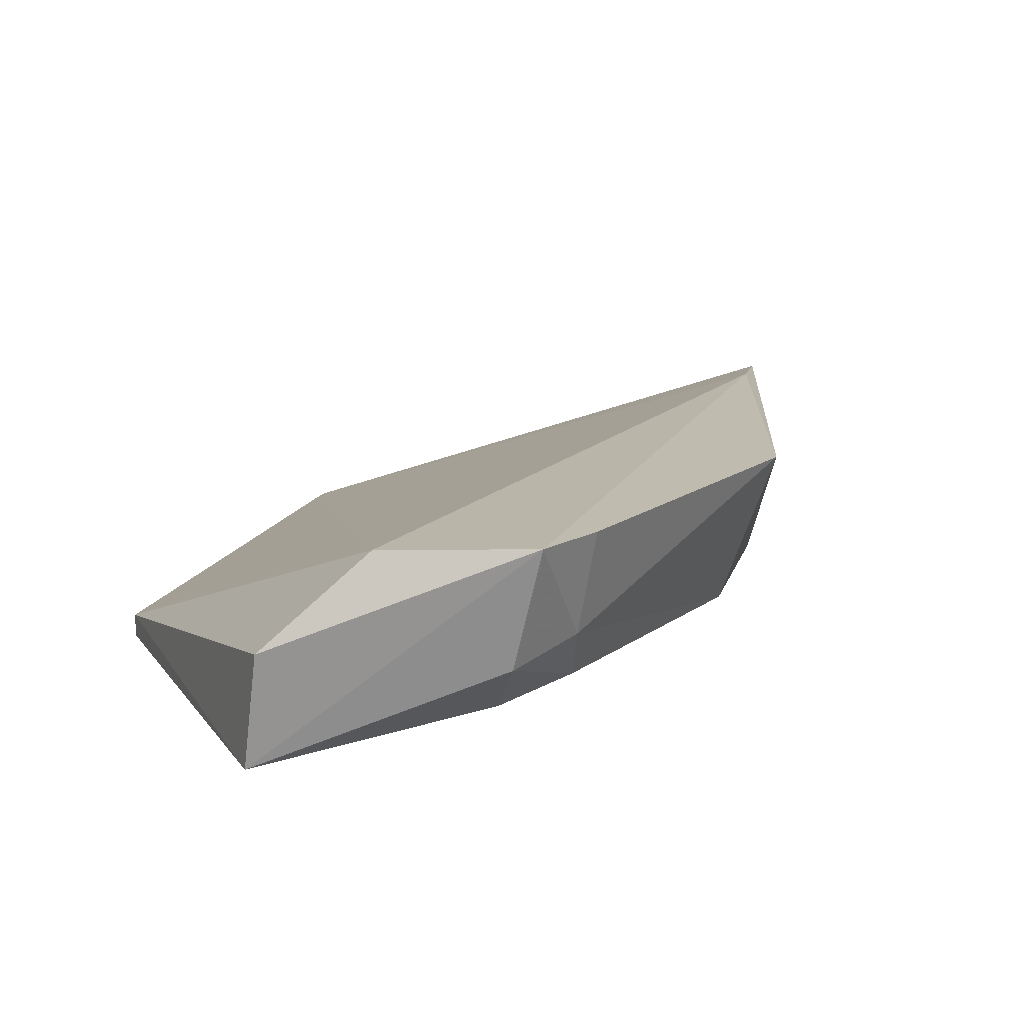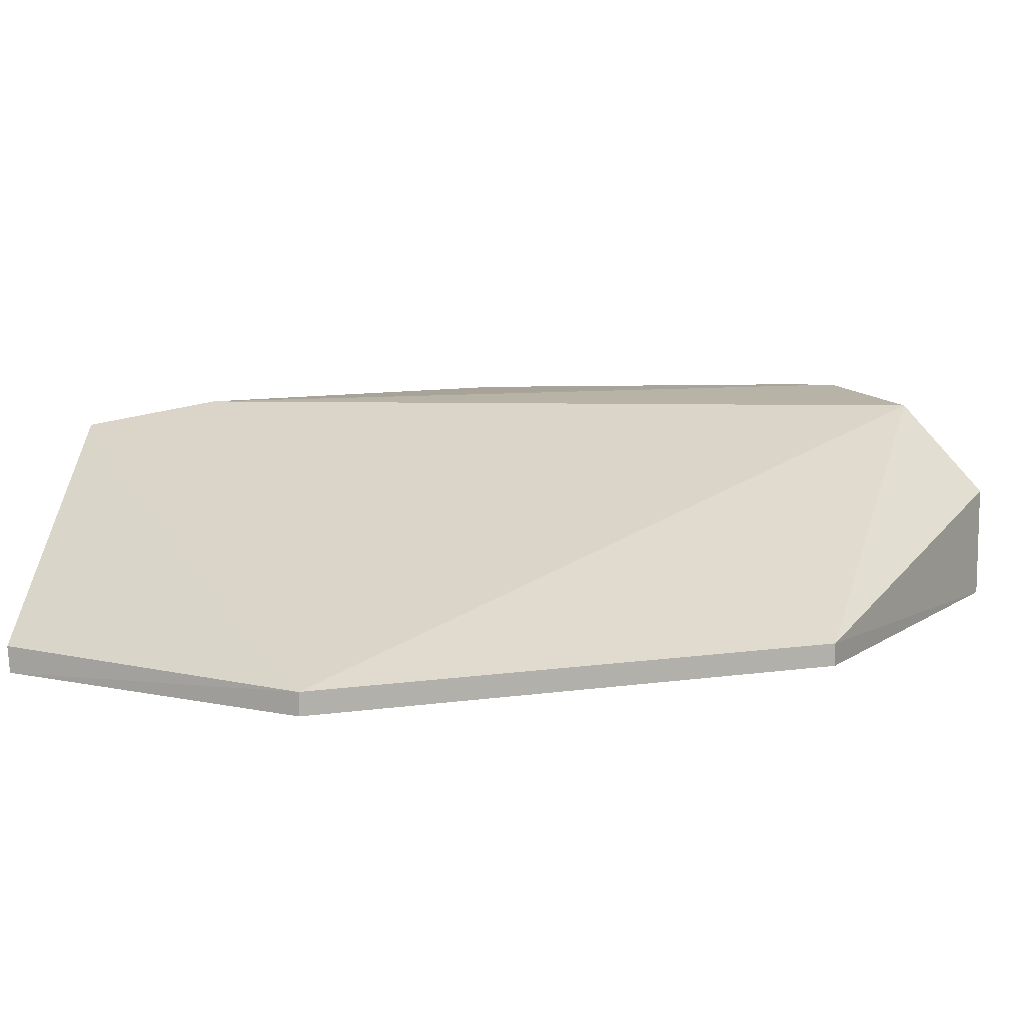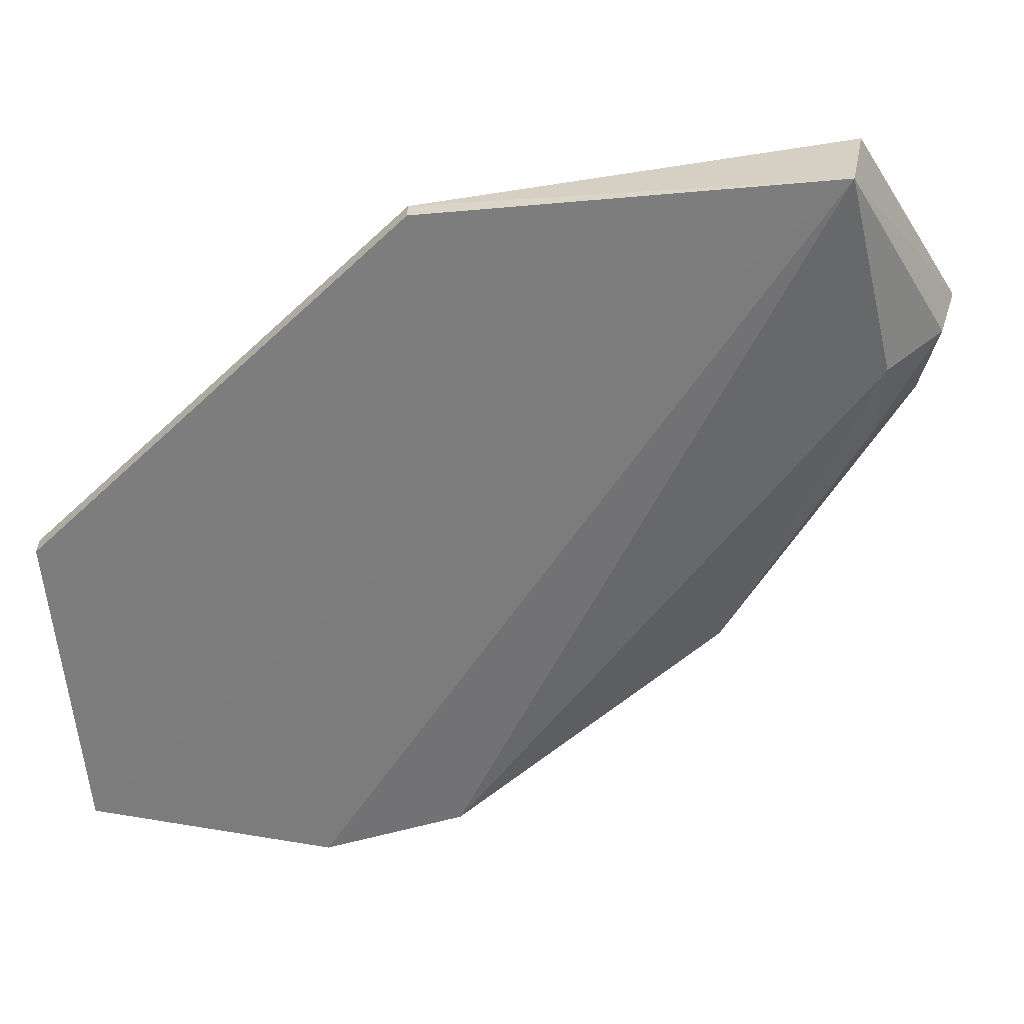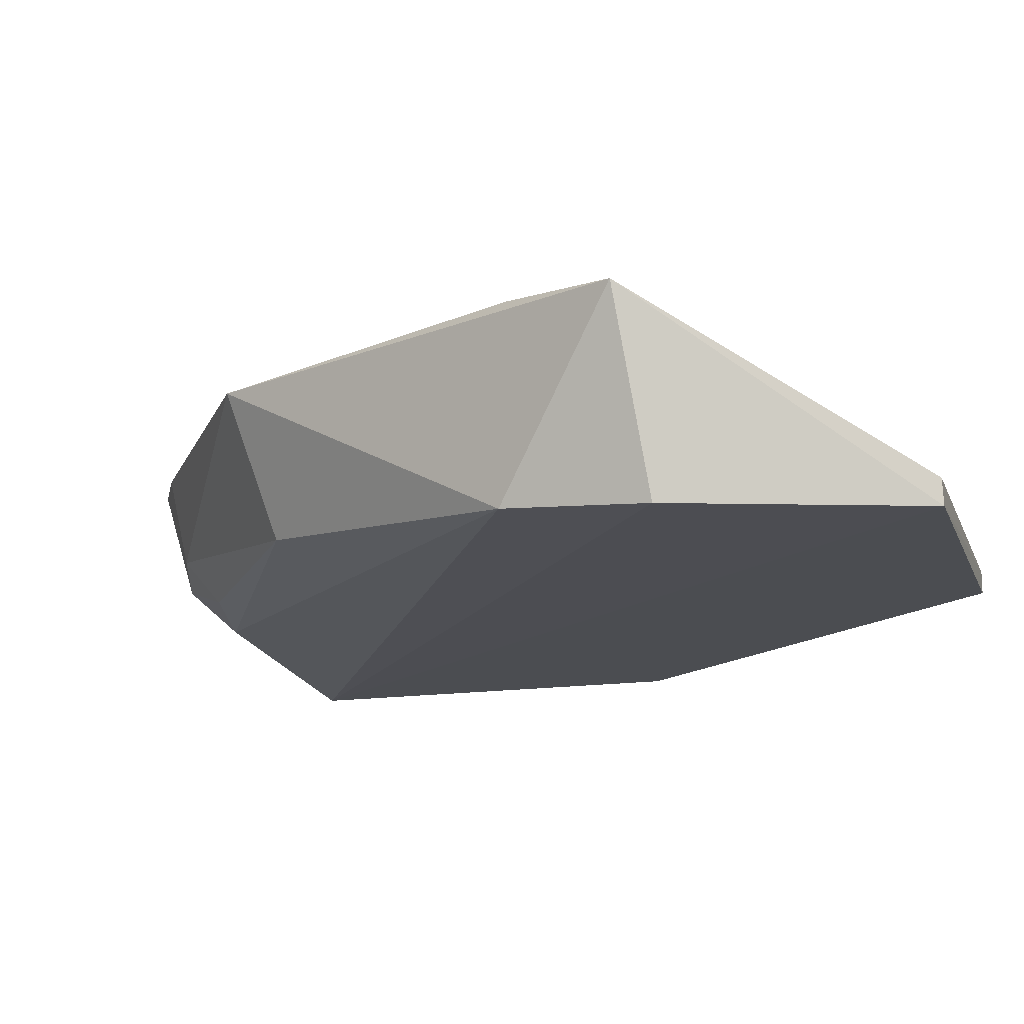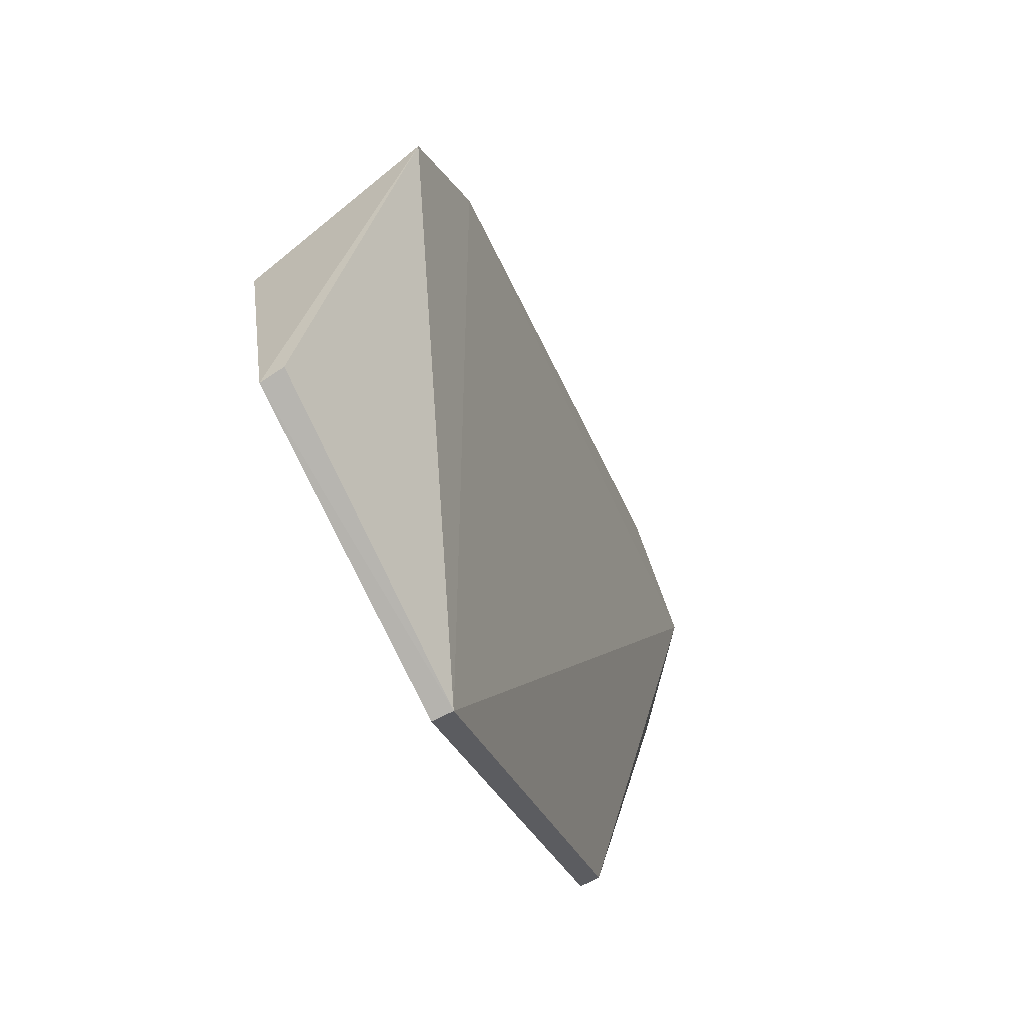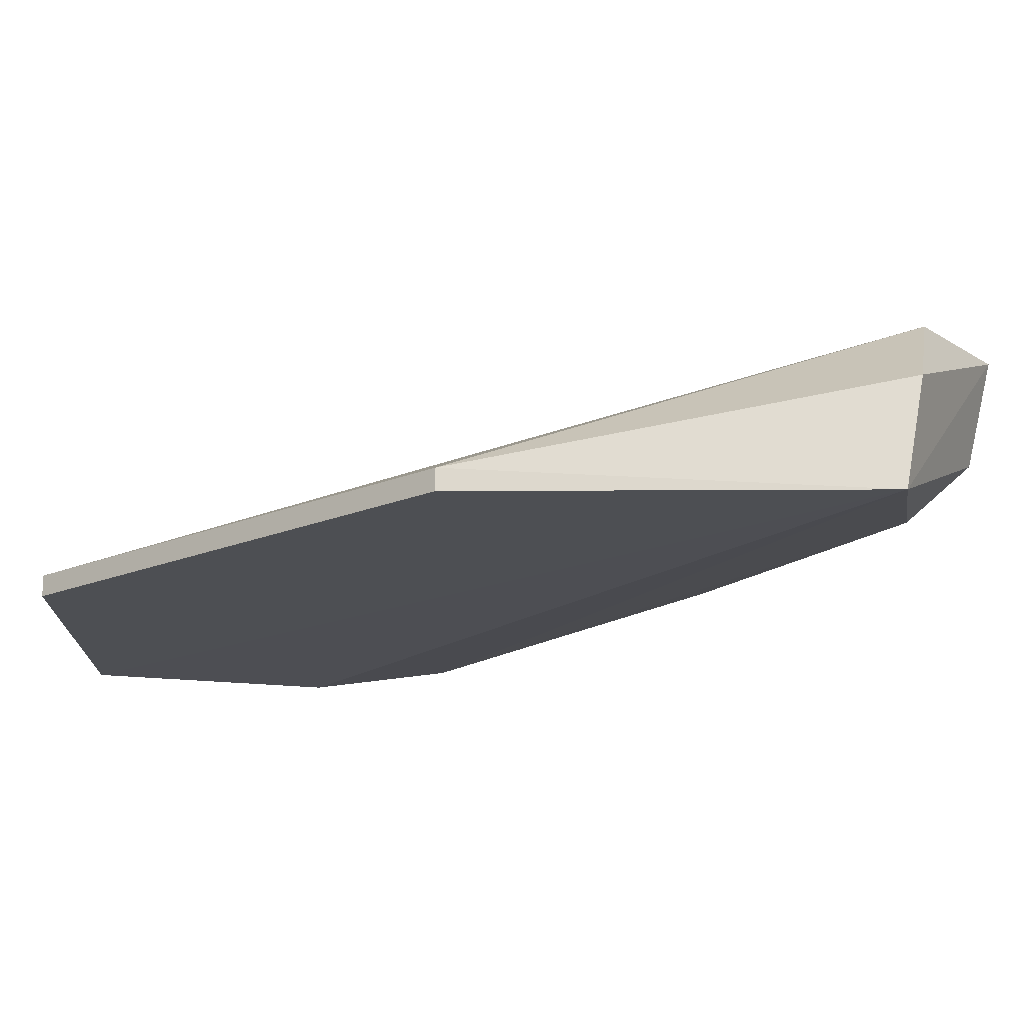
<metadata>
{"format":"obj","ext":"obj","renderer":"f3d","projection":"perspective","resolution":1024,"background":"white","views":[{"elev":14.6,"azim":158.0,"up":"+Z"},{"elev":9.3,"azim":29.9,"up":"+Z"},{"elev":-59.2,"azim":95.1,"up":"+Z"},{"elev":-15.9,"azim":-73.2,"up":"+Z"},{"elev":-79.9,"azim":-64.1,"up":"+Y"},{"elev":-18.0,"azim":90.7,"up":"+Z"}]}
</metadata>
<code>
v -0.3561 0.08394 -0.1022
v -0.2955 0.1597 -0.1062
v -0.3147 0.2432 -0.07002
v -0.337 0.2585 -0.06828
v -0.4267 0.1555 -0.1034
v -0.2955 0.2355 -0.1062
v -0.4387 0.1331 -0.06984
v -0.2955 0.1597 -0.1022
v -0.4167 0.08394 -0.1062
v -0.2966 0.2392 -0.08602
v -0.3502 0.2396 -0.09569
v -0.4258 0.1547 -0.06672
v -0.3561 0.08394 -0.1062
v -0.4304 0.1286 -0.1057
v -0.4172 0.08411 -0.1015
v -0.3362 0.2418 -0.09877
v -0.3991 0.2174 -0.06828
v -0.3925 0.2093 -0.09569
v -0.3342 0.2531 -0.08903
v -0.3488 0.2522 -0.06828
v -0.347 0.2488 -0.08573
f 8 1 2
f 8 3 1
f 8 2 6
f 10 6 4
f 10 4 3
f 10 8 6
f 10 3 8
f 12 7 1
f 12 1 3
f 12 3 4
f 13 2 1
f 13 1 9
f 13 9 6
f 13 6 2
f 14 9 7
f 14 7 5
f 14 5 6
f 14 6 9
f 15 9 1
f 15 1 7
f 15 7 9
f 16 6 5
f 17 5 7
f 17 7 12
f 18 16 5
f 18 11 16
f 18 5 17
f 19 16 11
f 19 4 6
f 19 6 16
f 20 17 12
f 20 12 4
f 21 18 17
f 21 11 18
f 21 17 20
f 21 19 11
f 21 20 4
f 21 4 19

</code>
